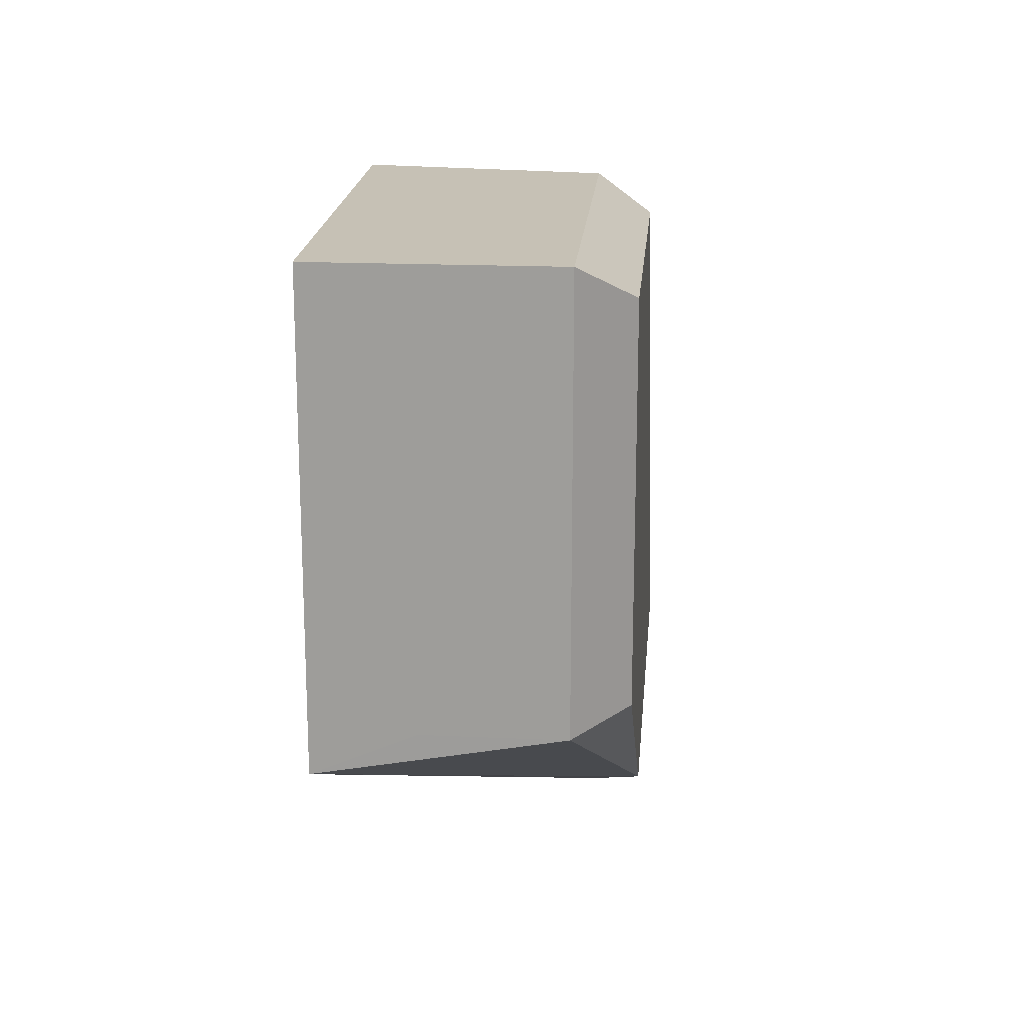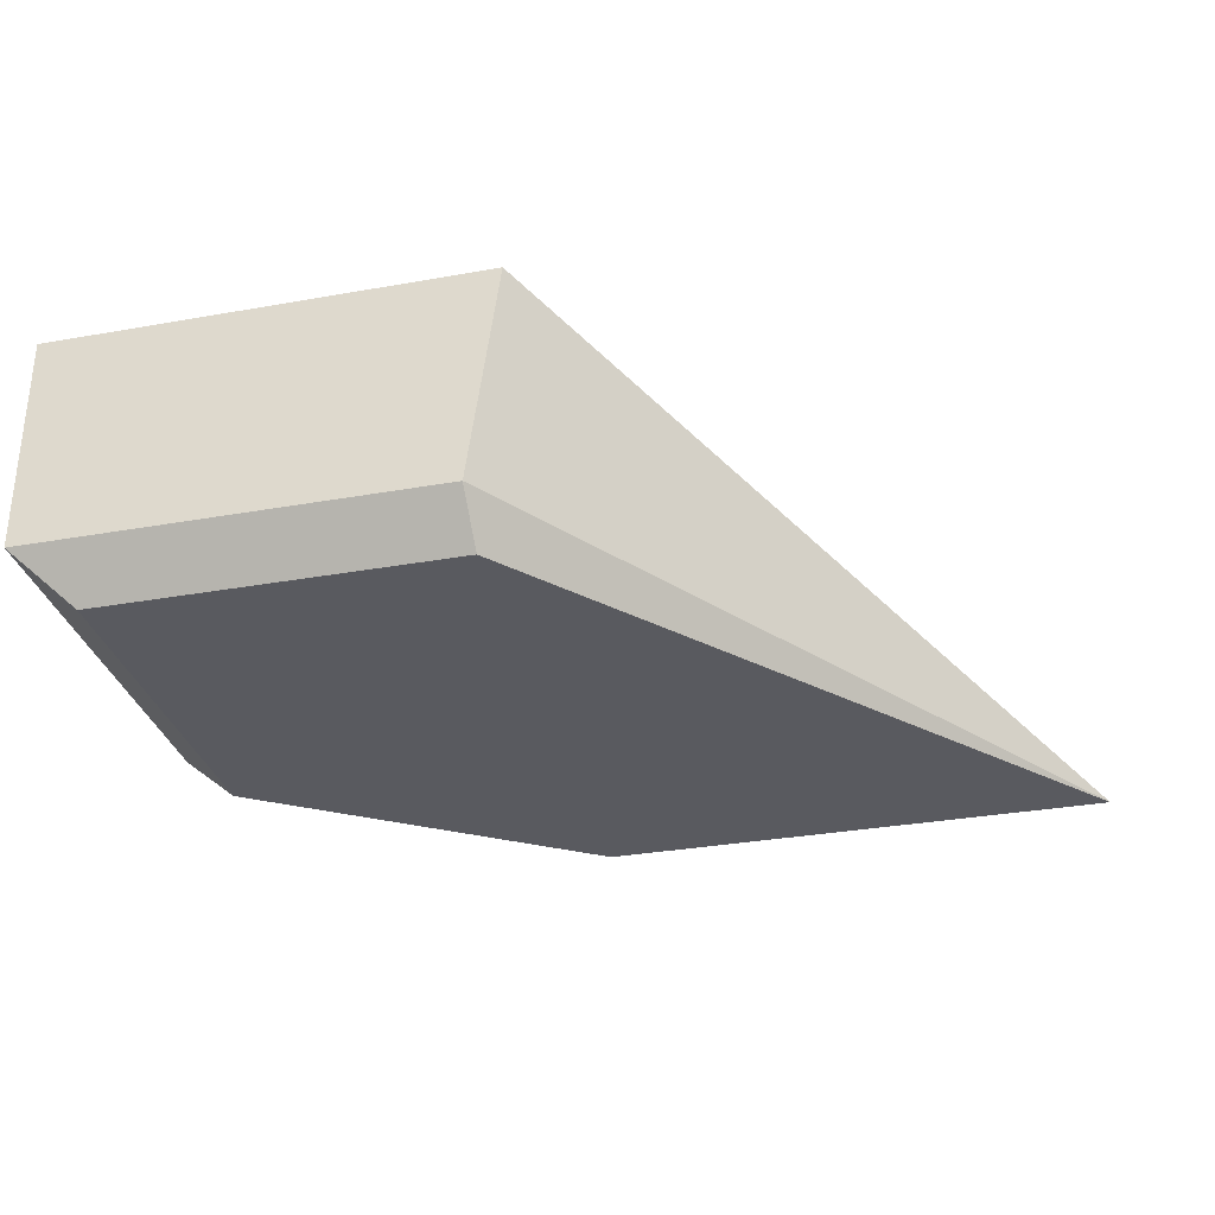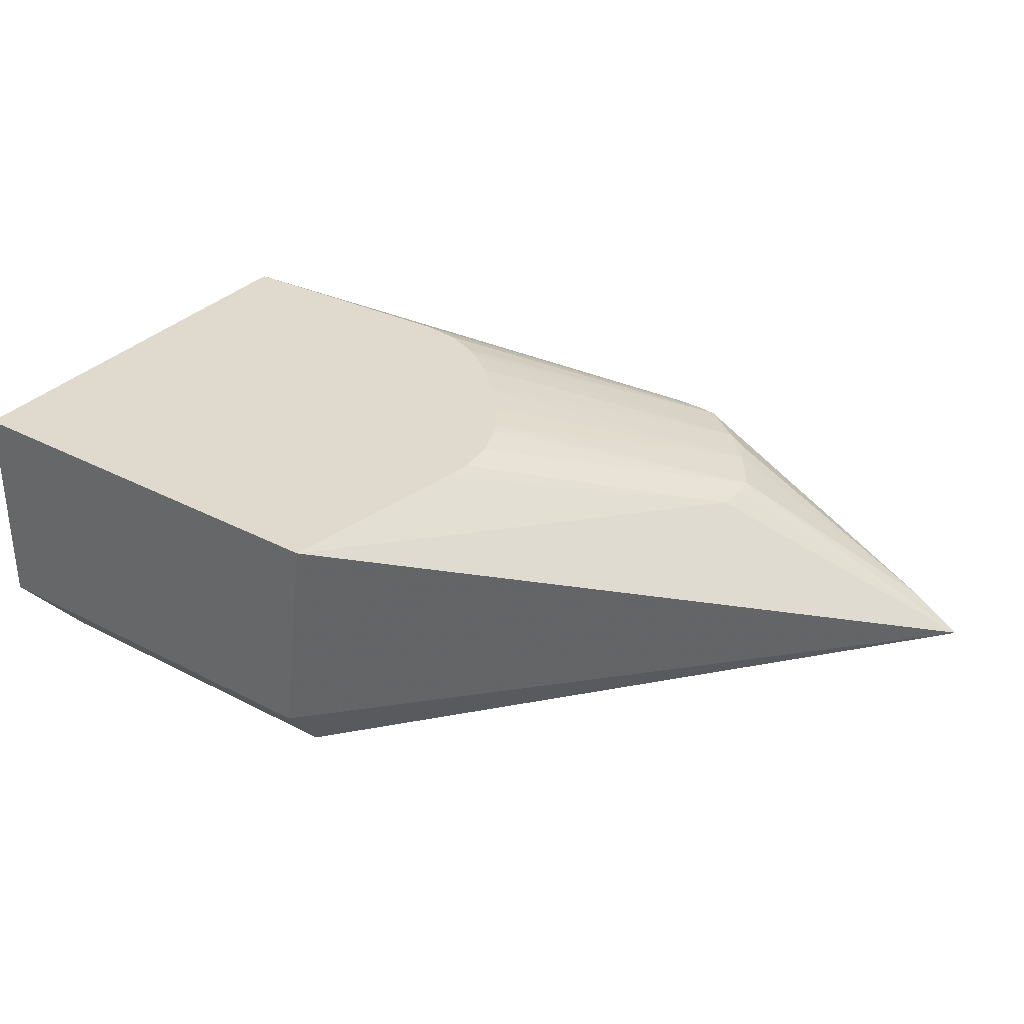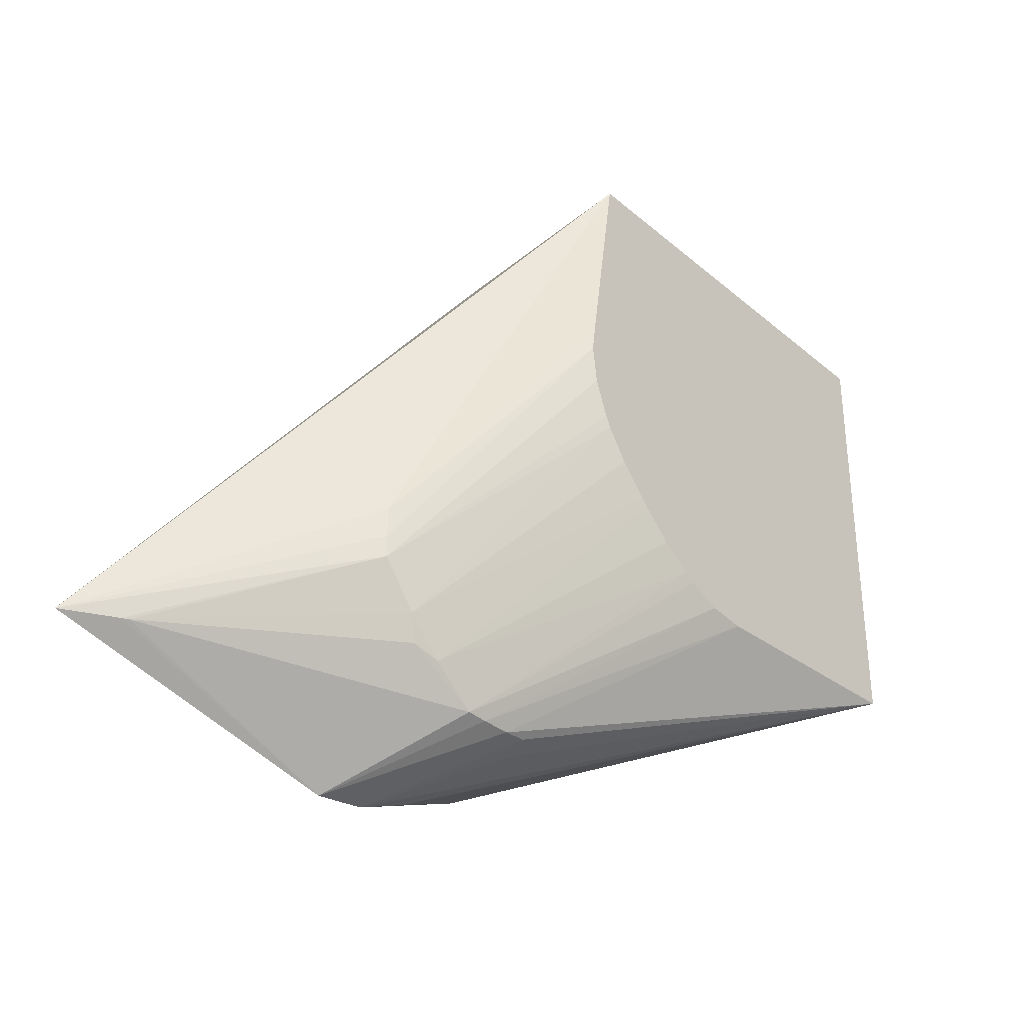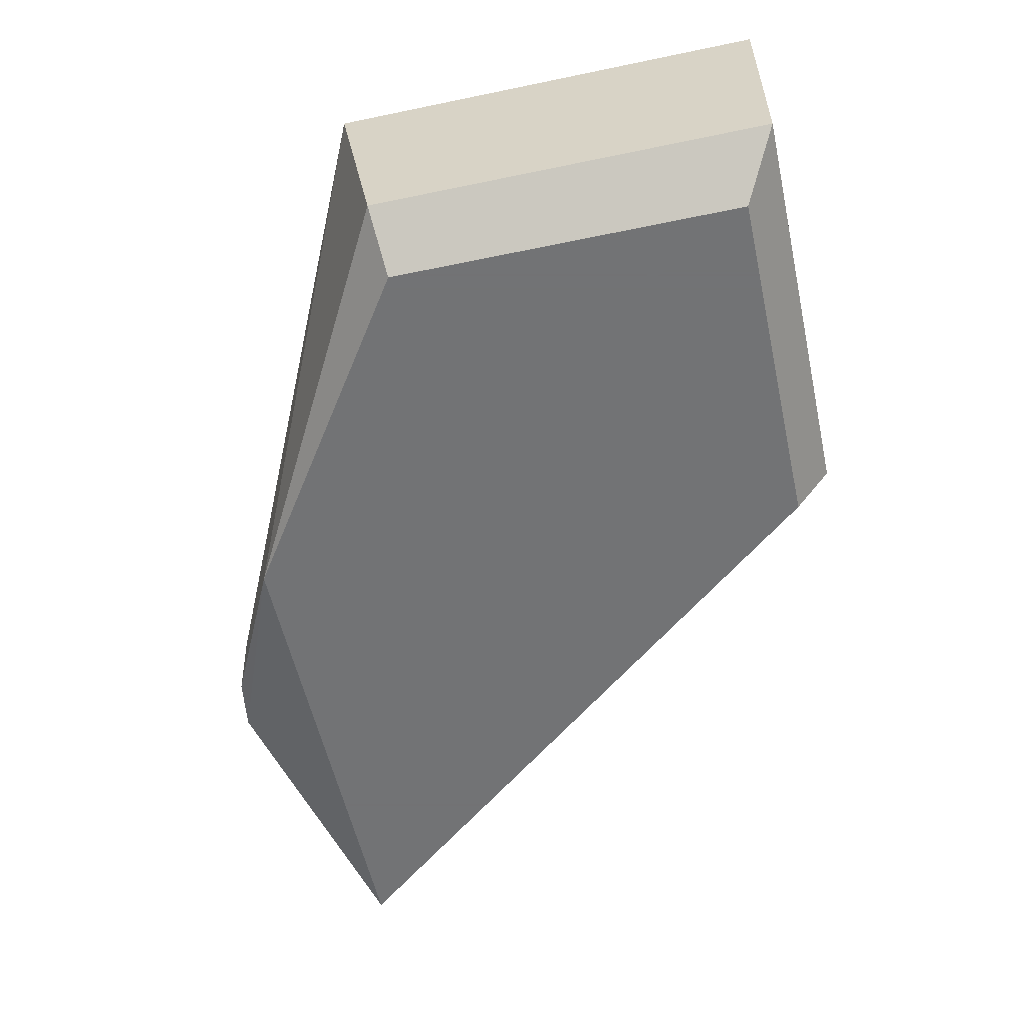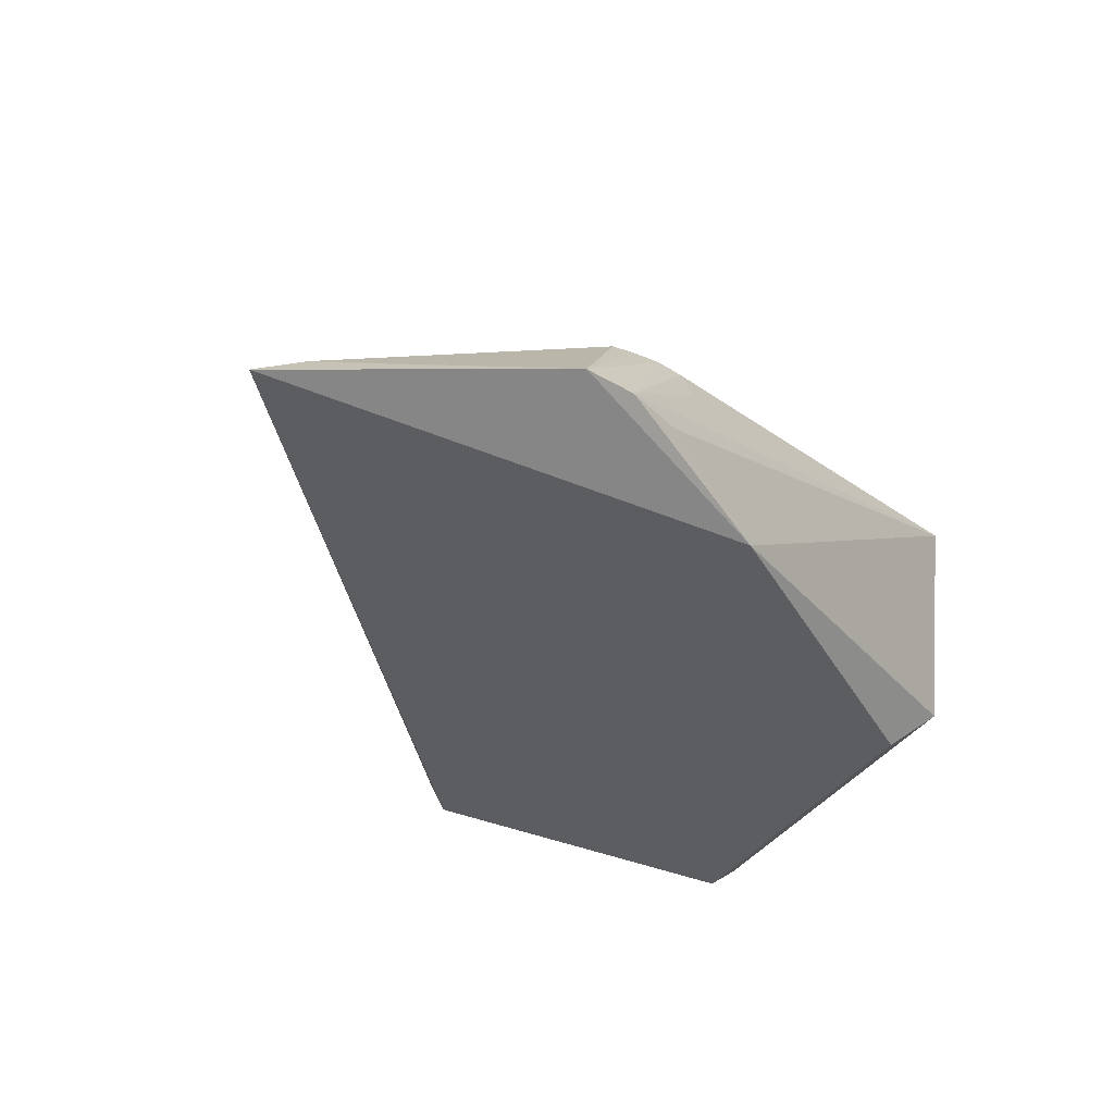
<metadata>
{"format":"obj","ext":"obj","renderer":"f3d","projection":"perspective","resolution":1024,"background":"white","views":[{"elev":18.8,"azim":94.8,"up":"+Y"},{"elev":-31.9,"azim":-165.9,"up":"+Z"},{"elev":32.9,"azim":-144.1,"up":"+Z"},{"elev":-33.4,"azim":-49.0,"up":"+Y"},{"elev":-55.7,"azim":102.4,"up":"+Z"},{"elev":-36.8,"azim":-29.2,"up":"+Z"}]}
</metadata>
<code>
v 0.02187 0.02154 0.009189
v 0.02187 0.01437 0.009189
v 0.02187 0.02154 0.007679
v 0.01474 0.02154 0.009189
v 0.02187 0.01502 0.005601
v 0.02187 0.01502 0.007679
v 0.01781 0.01416 0.009189
v 0.01392 0.01122 0.007521
v 0.01434 0.01128 0.007485
v 0.0145 0.01119 0.007069
v 0.01279 0.01018 0.005601
v 0.01373 0.01056 0.005601
v 0.01566 0.01155 0.004802
v 0.02187 0.02154 0.005601
v 0.0152 0.02154 0.005601
v 0.007439 0.01155 0.004802
v 0.01123 0.01392 0.007521
v 0.01422 0.01828 0.009189
v 0.02095 0.01516 0.004802
v 0.01719 0.01422 0.009189
v 0.01344 0.01122 0.007521
v 0.01193 0.01005 0.005601
v 0.02095 0.02094 0.004802
v 0.01516 0.02094 0.004802
v 0.008222 0.01155 0.005287
v 0.01124 0.0131 0.007508
v 0.01123 0.01344 0.007521
v 0.01415 0.01781 0.009189
v 0.01661 0.01445 0.009189
v 0.0131 0.01124 0.007508
v 0.008325 0.01155 0.005347
v 0.01179 0.01236 0.00753
v 0.01454 0.01643 0.009189
v 0.01445 0.01661 0.009189
v 0.01423 0.01719 0.009189
v 0.01643 0.01455 0.009189
v 0.01237 0.01179 0.00753
v 0.01195 0.01195 0.007444
v 0.01533 0.01545 0.009189
v 0.01489 0.01593 0.009189
v 0.01593 0.0149 0.009189
v 0.01545 0.01533 0.009189
f 1 2 6
f 1 6 3
f 1 3 14
f 1 14 15
f 1 15 4
f 1 4 18
f 1 18 28
f 1 28 35
f 1 35 34
f 1 34 33
f 1 33 40
f 1 40 39
f 1 39 42
f 1 42 41
f 1 41 36
f 1 36 29
f 1 29 20
f 1 20 7
f 1 7 2
f 2 5 6
f 2 7 8
f 2 8 9
f 2 9 10
f 2 10 11
f 2 11 12
f 2 12 13
f 2 13 5
f 3 6 5
f 3 5 14
f 4 15 16
f 4 16 17
f 4 17 18
f 5 19 23
f 5 23 14
f 5 13 19
f 7 20 21
f 7 21 8
f 8 21 22
f 8 22 11
f 8 11 9
f 9 11 10
f 11 22 13
f 11 13 12
f 13 22 16
f 13 16 24
f 13 24 23
f 13 23 19
f 14 23 24
f 14 24 15
f 15 24 16
f 16 22 25
f 16 25 26
f 16 26 27
f 16 27 17
f 17 27 28
f 17 28 18
f 20 29 30
f 20 30 21
f 21 30 22
f 22 31 25
f 22 30 31
f 25 31 26
f 26 31 32
f 26 32 33
f 26 33 34
f 26 34 35
f 26 35 27
f 27 35 28
f 29 36 30
f 30 37 38
f 30 38 31
f 30 36 37
f 31 38 32
f 32 38 37
f 32 37 39
f 32 39 40
f 32 40 33
f 36 41 37
f 37 41 42
f 37 42 39

</code>
